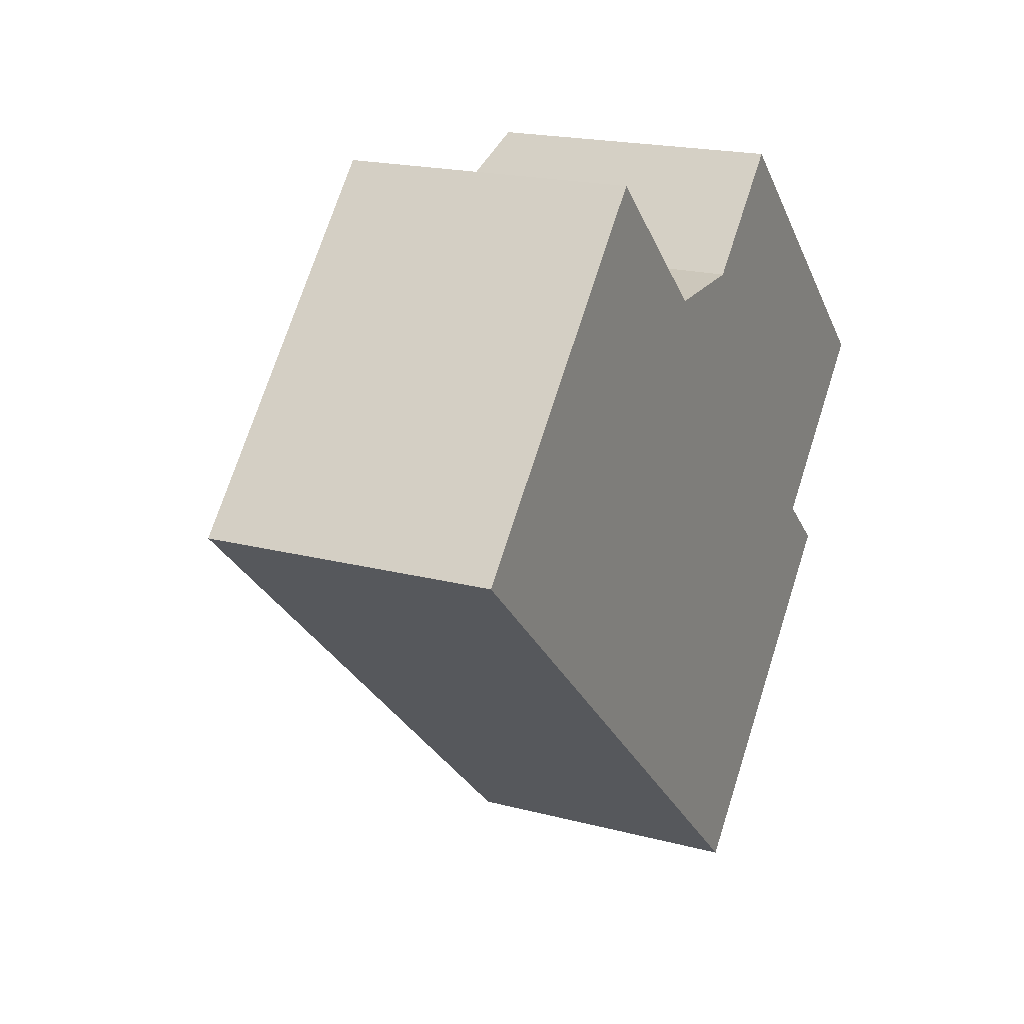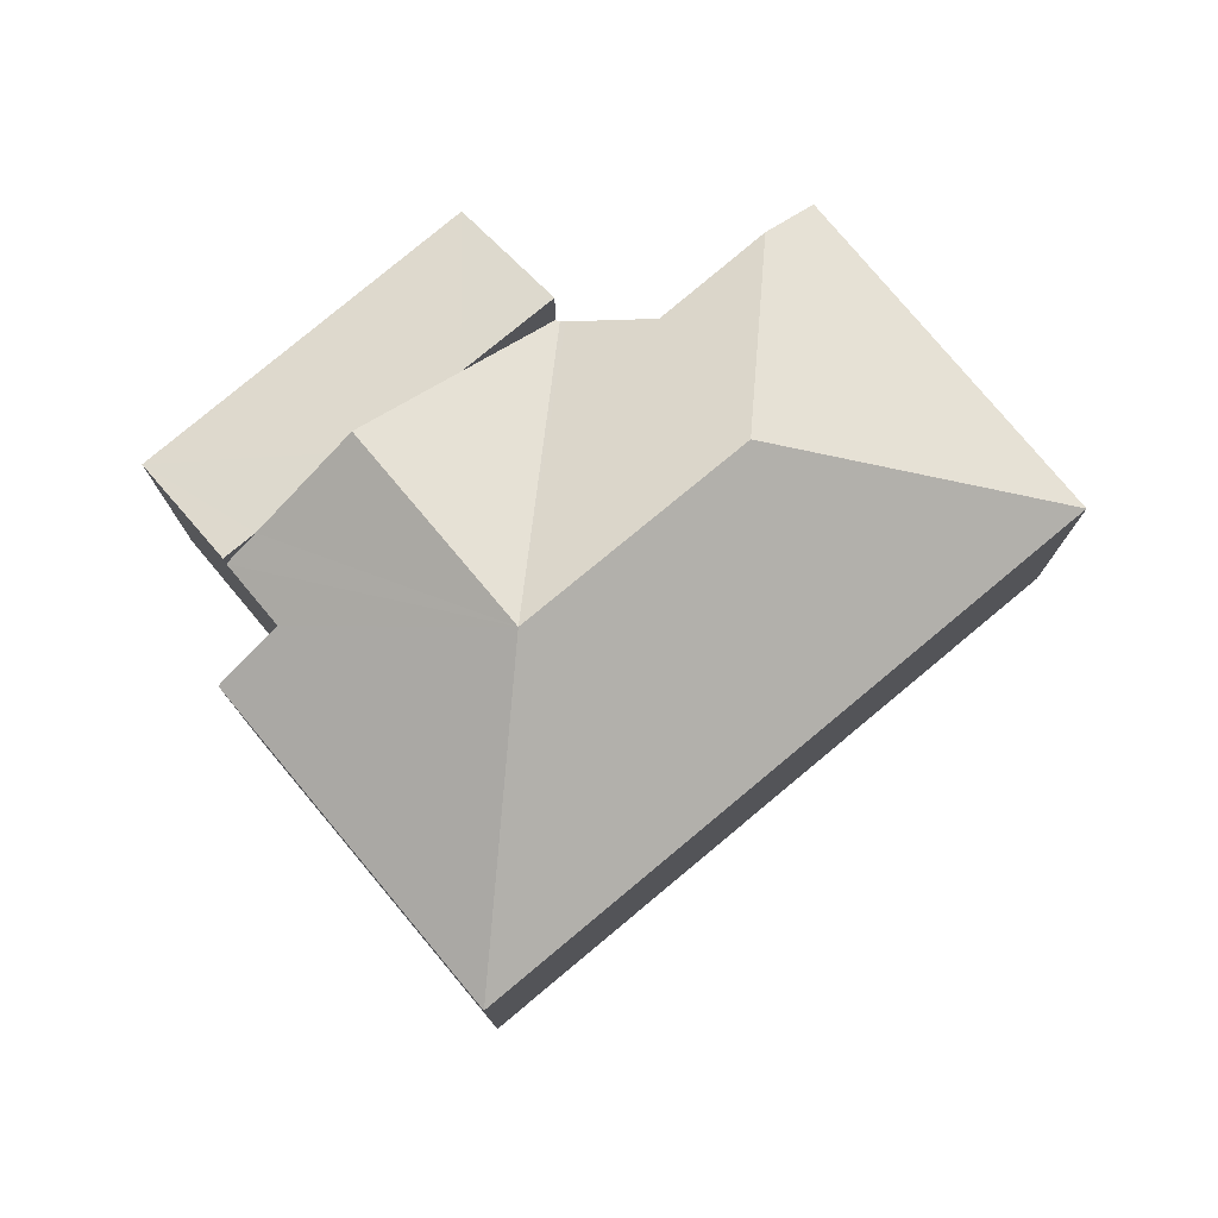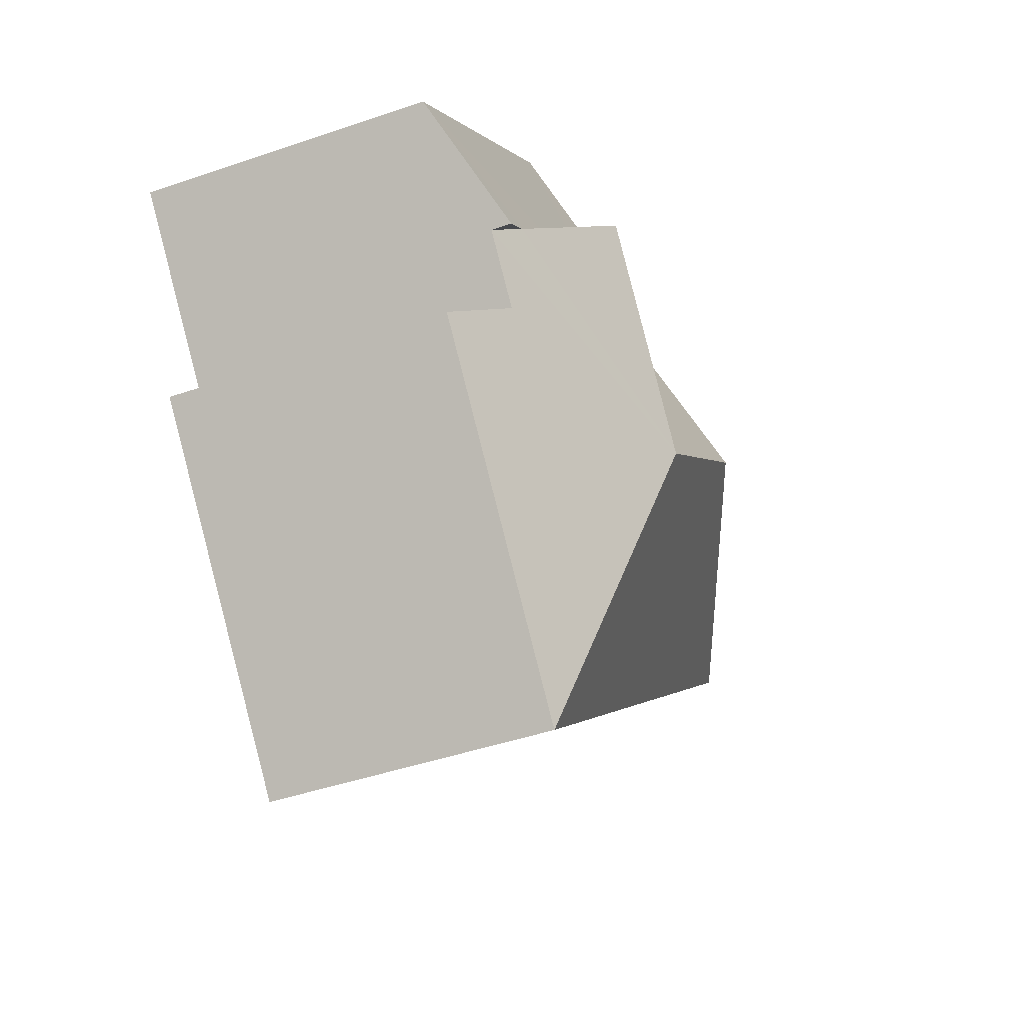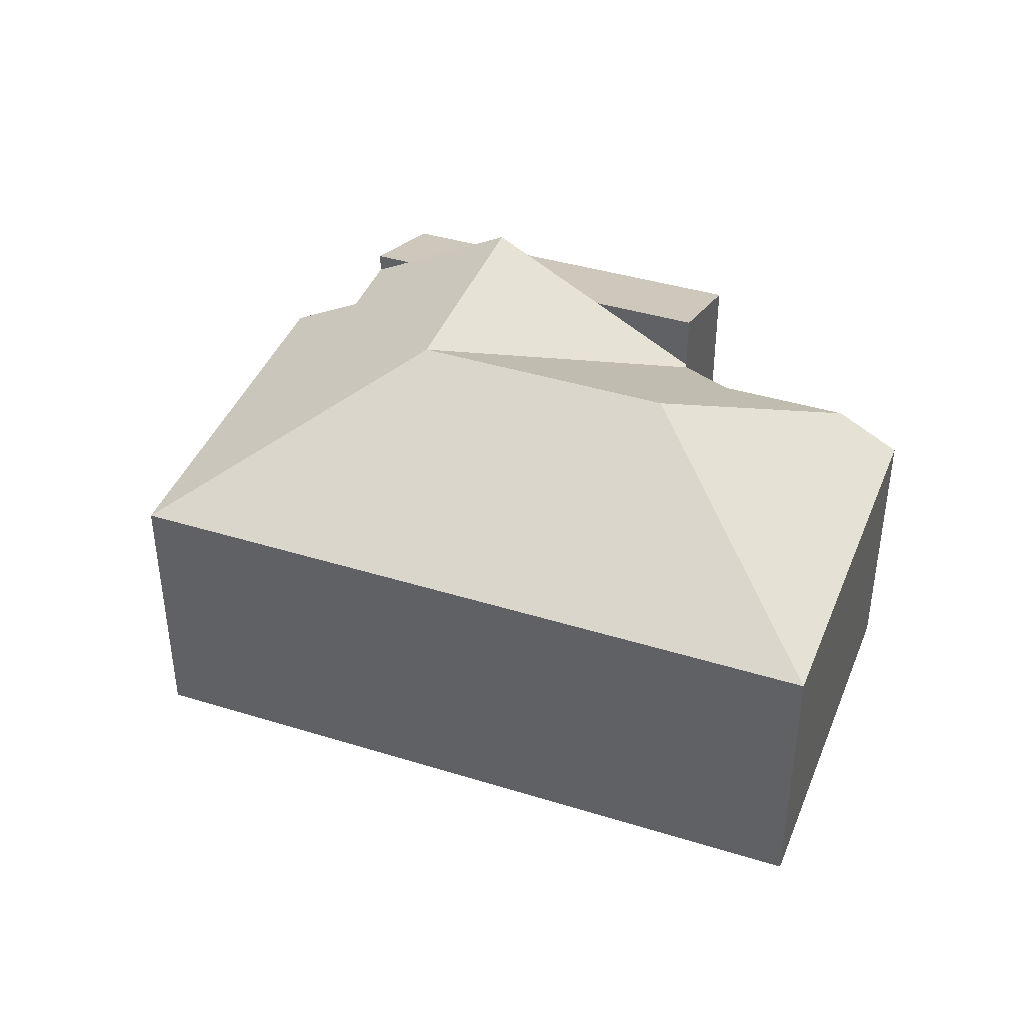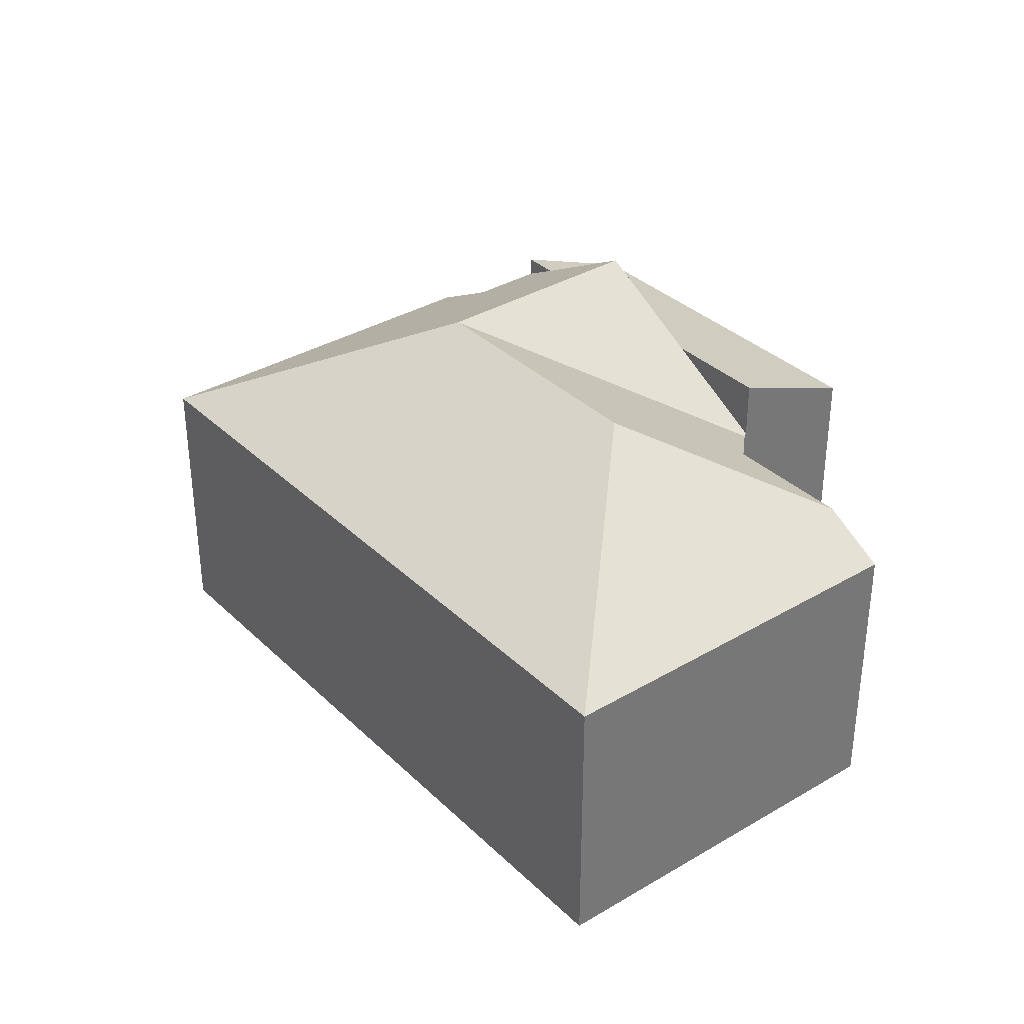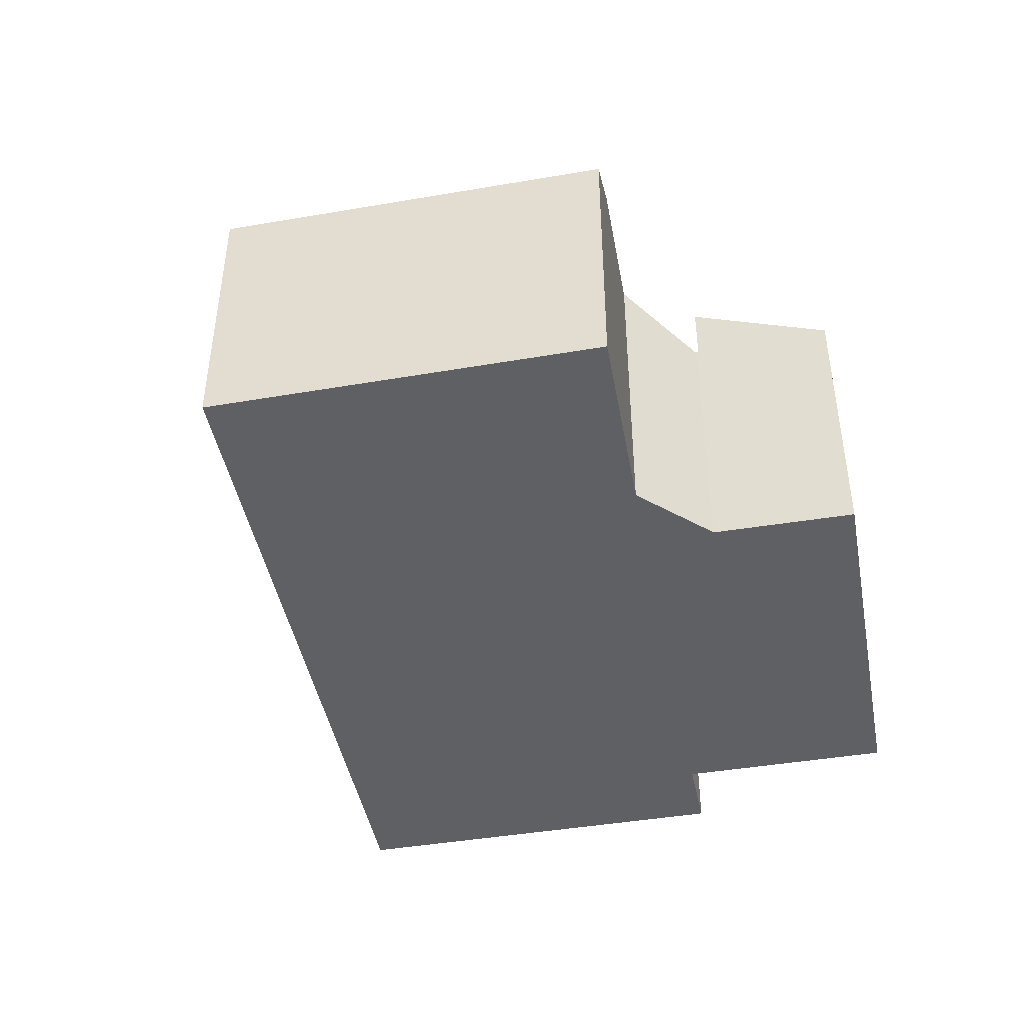
<metadata>
{"format":"obj","ext":"obj","renderer":"f3d","projection":"perspective","resolution":1024,"background":"white","views":[{"elev":19.1,"azim":-63.4,"up":"+Z"},{"elev":77.2,"azim":-177.2,"up":"+Y"},{"elev":-45.4,"azim":111.5,"up":"+Z"},{"elev":41.3,"azim":-116.8,"up":"+Y"},{"elev":34.9,"azim":-85.9,"up":"+Y"},{"elev":-45.0,"azim":-36.4,"up":"+Y"}]}
</metadata>
<code>
v  17.12 7.6 -1.712
v  19.81 6.422 -0.057
v  17.74 7.598 -2.283
v  15.15 7.607 0.101
v  13.17 7.607 1.914
v  13.47 6.402 5.908
v  11.32 7.619 3.612
v  19.81 3.49e-18 -0.057
v  13.47 -3.618e-16 5.908
v  17.74 1.398e-16 -2.283
v  11.32 -2.212e-16 3.612
v  15.15 -6.184e-18 0.101
v  17.12 1.048e-16 -1.712
v  13.17 -1.172e-16 1.914
v  11.61 9.046 -3.722
v  11.11 6.286 3.571
v  11.23 6.237 3.578
v  9.126 7.066 3.459
v  6.971 7.04 5.502
v  7.69 9.046 -0.124
v  7.203 9.046 0.323
v  11.29 6.259 3.581
v  11.32 6.259 3.612
v  15.15 9.046 0.101
v  17.74 7.153 -2.283
v  16.59 7.153 -3.527
v  17.85 6.244 -4.659
v  11.98 6.245 -11
v  4.219 6.245 -3.874
v  0 6.245 3.824e-16
v  5.918 6.245 6.501
v  9.126 -2.118e-16 3.459
v  6.971 -3.369e-16 5.502
v  5.918 -3.981e-16 6.501
v  16.59 2.16e-16 -3.527
v  17.85 2.853e-16 -4.659
v  11.29 -2.193e-16 3.581
v  11.23 -2.191e-16 3.578
v  11.11 -2.187e-16 3.571
v  0 0 0
v  11.98 6.737e-16 -11
v  4.219 2.372e-16 -3.874
g defaultobject
f 1 2 3
f 2 1 4
f 2 4 5
f 2 5 6
f 6 5 7
f 6 8 2
f 8 6 9
f 2 10 3
f 10 2 8
f 10 1 3
f 1 10 4
f 4 10 5
f 5 10 7
f 7 10 11
f 11 10 12
f 12 10 13
f 11 12 14
f 11 6 7
f 6 11 9
f 9 10 8
f 10 9 13
f 13 9 12
f 12 9 14
f 14 9 11
f 15 16 17
f 16 15 18
f 18 15 19
f 19 15 20
f 19 20 21
f 22 15 17
f 15 22 23
f 15 23 5
f 15 5 24
f 1 15 24
f 15 1 25
f 15 25 26
f 15 26 27
f 15 27 28
f 29 15 28
f 15 29 30
f 15 30 21
f 15 21 20
f 19 30 31
f 30 19 21
f 19 32 18
f 32 19 31
f 32 31 33
f 33 31 34
f 11 5 23
f 5 11 24
f 24 11 1
f 1 11 25
f 25 11 14
f 25 14 12
f 25 12 10
f 10 12 13
f 35 27 26
f 27 35 36
f 32 16 18
f 16 32 17
f 17 37 22
f 37 17 38
f 38 17 32
f 38 32 39
f 37 23 22
f 23 37 11
f 40 31 30
f 31 40 34
f 10 26 25
f 26 10 35
f 27 41 28
f 41 27 36
f 41 29 28
f 29 41 42
f 29 42 30
f 30 42 40
f 36 42 41
f 42 36 35
f 42 35 10
f 42 10 13
f 42 13 12
f 42 12 14
f 42 14 37
f 37 14 11
f 37 40 42
f 40 37 38
f 40 38 39
f 40 39 32
f 40 32 33
f 40 33 34

</code>
